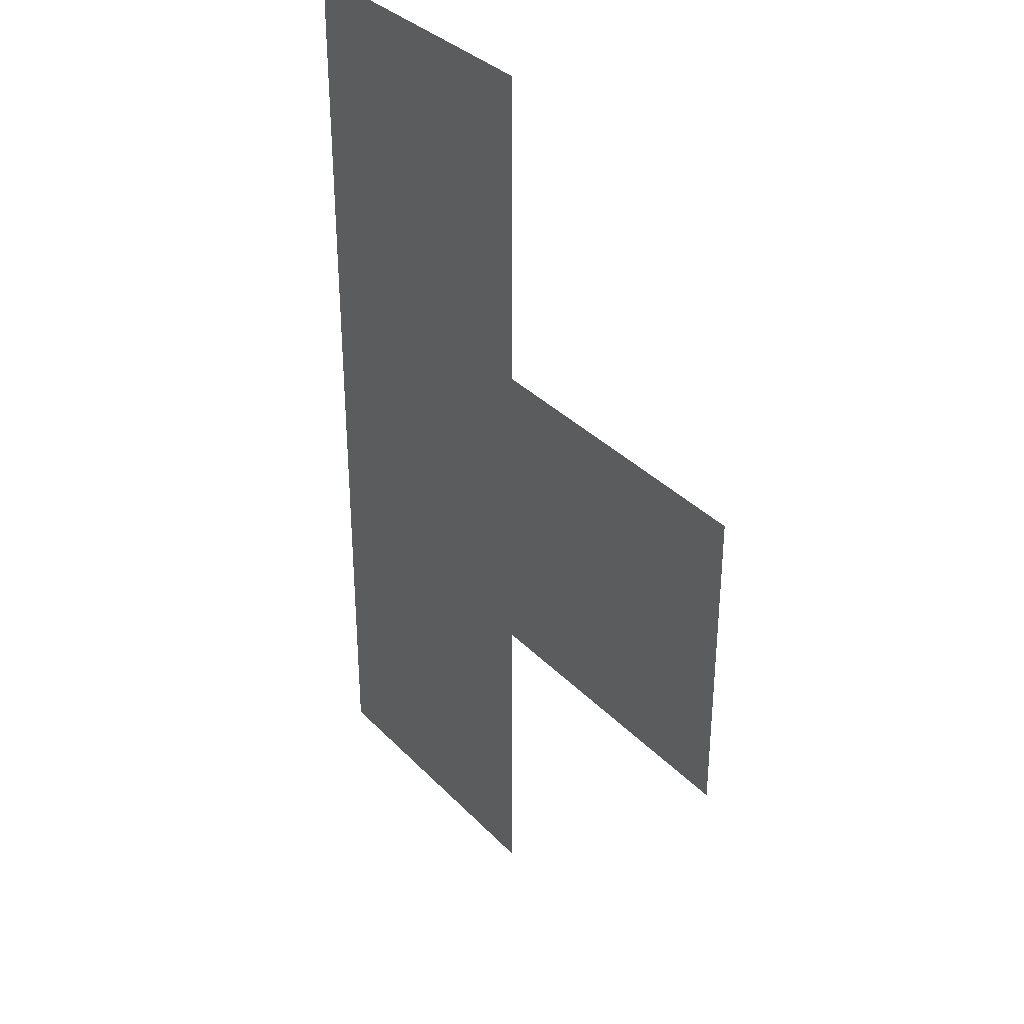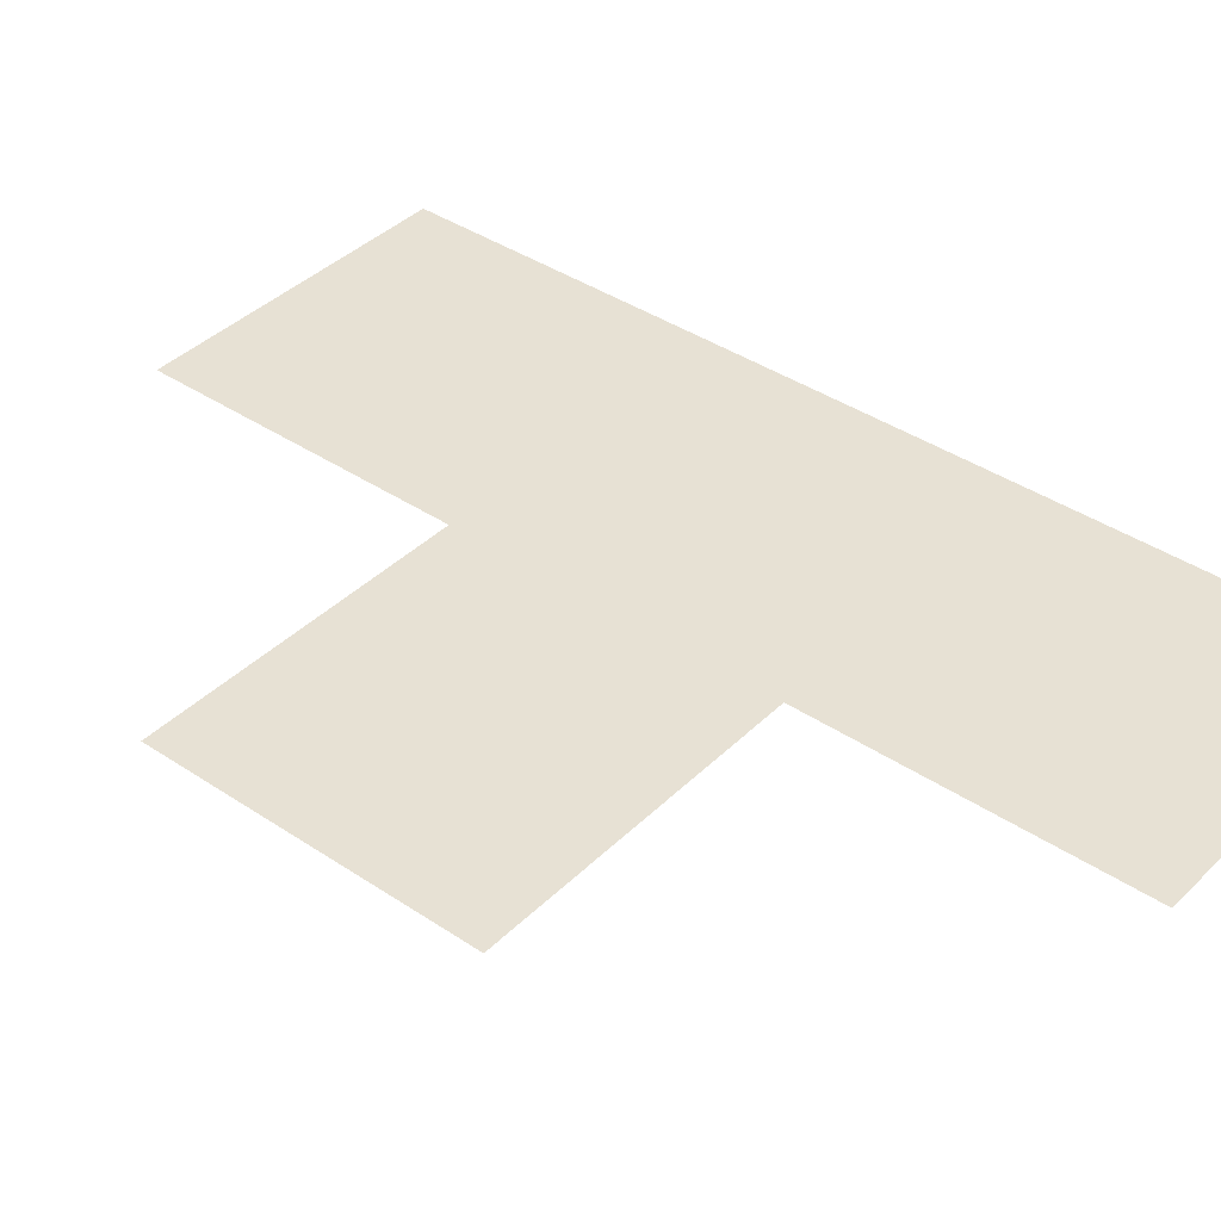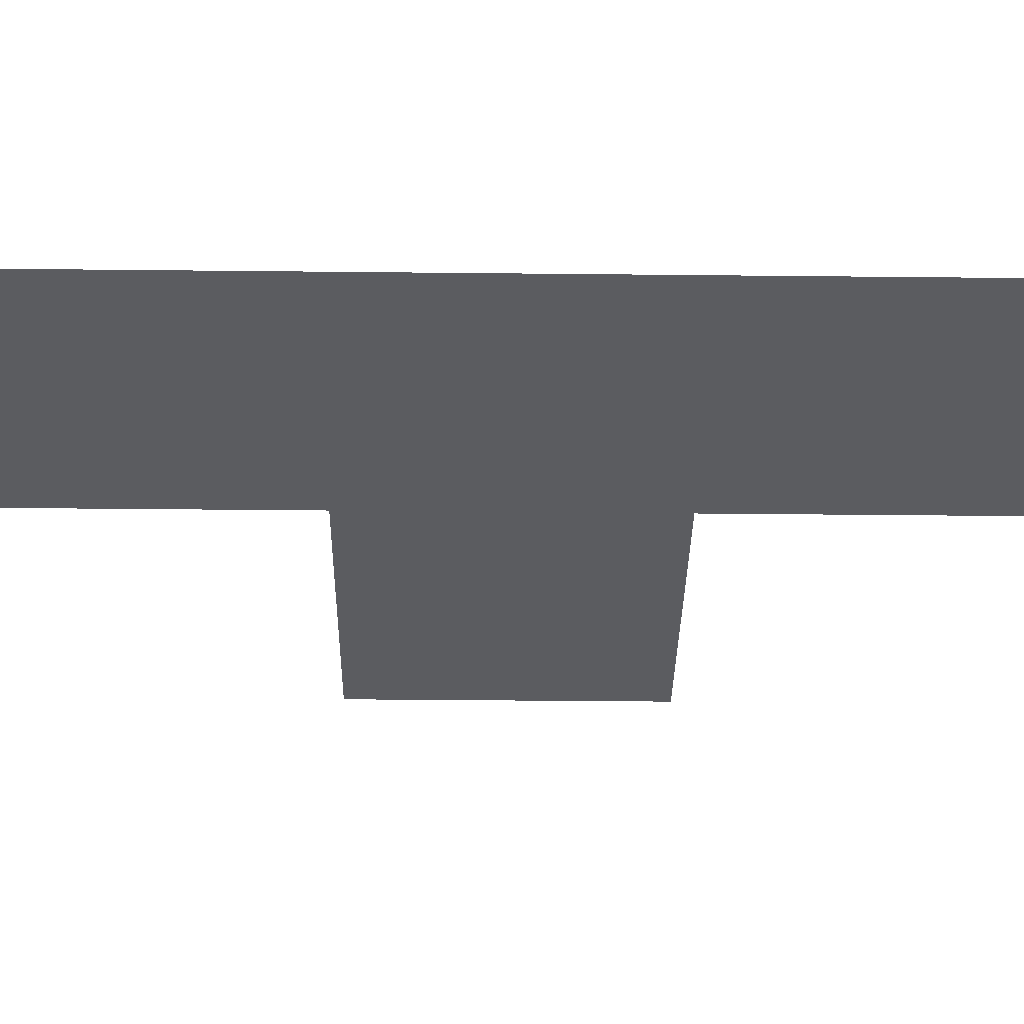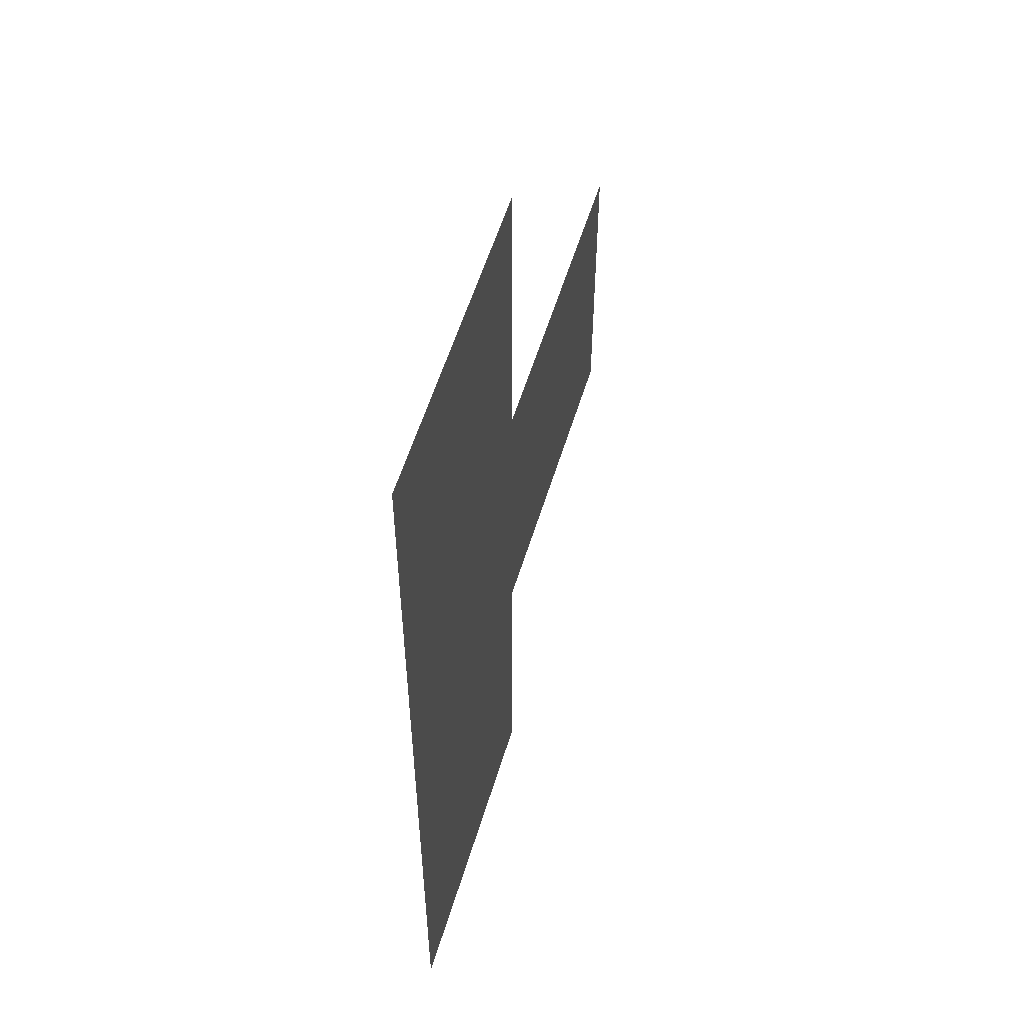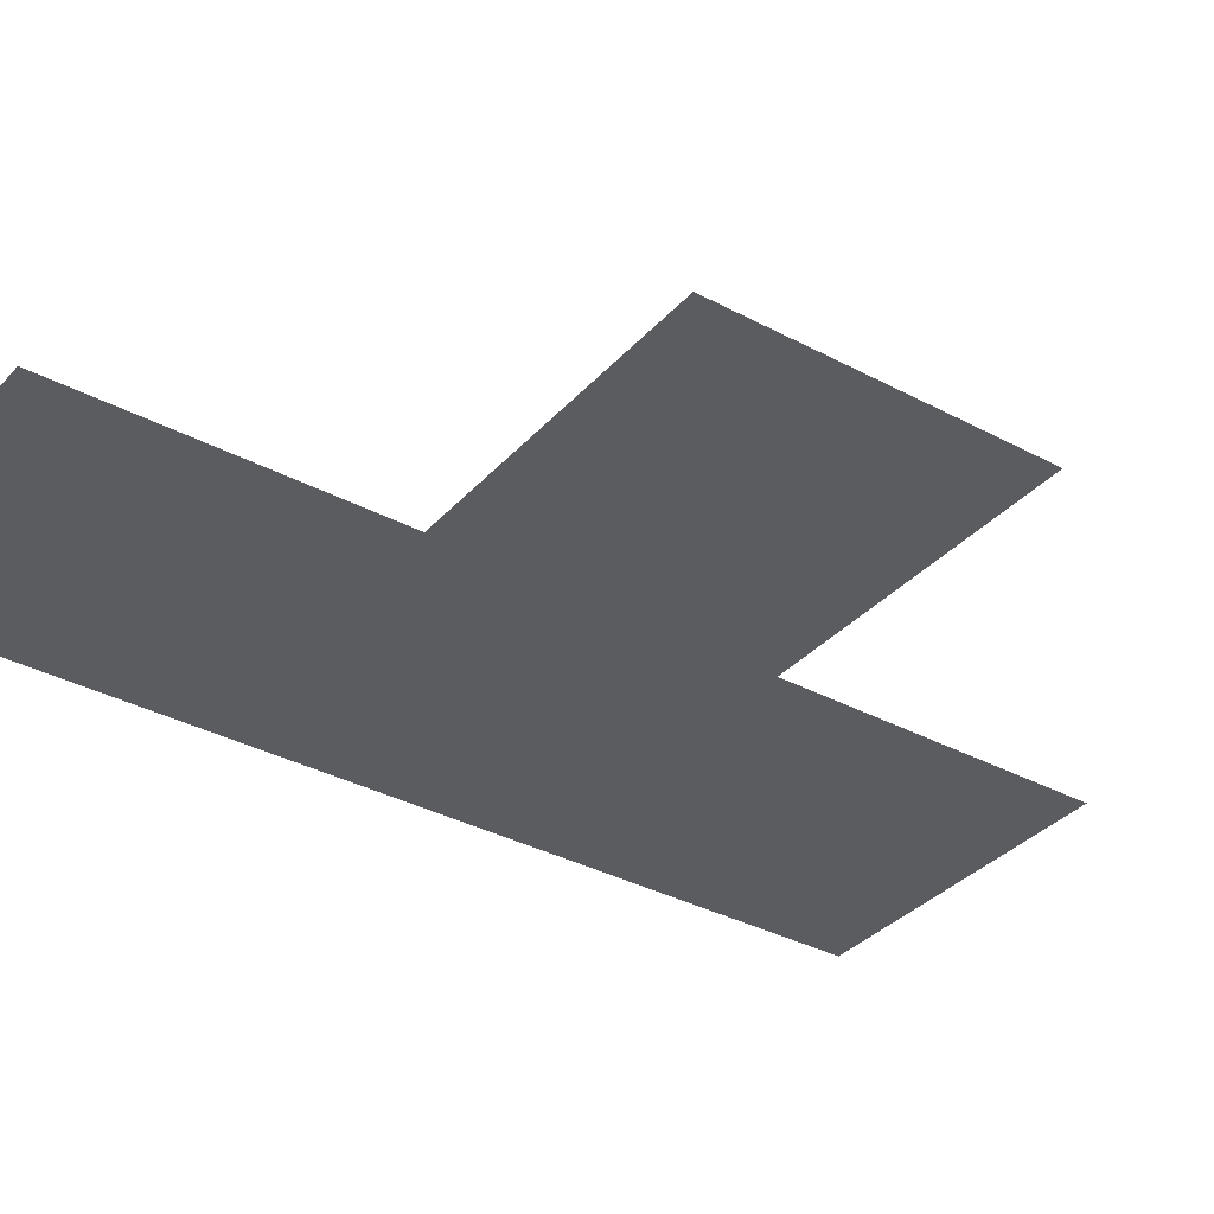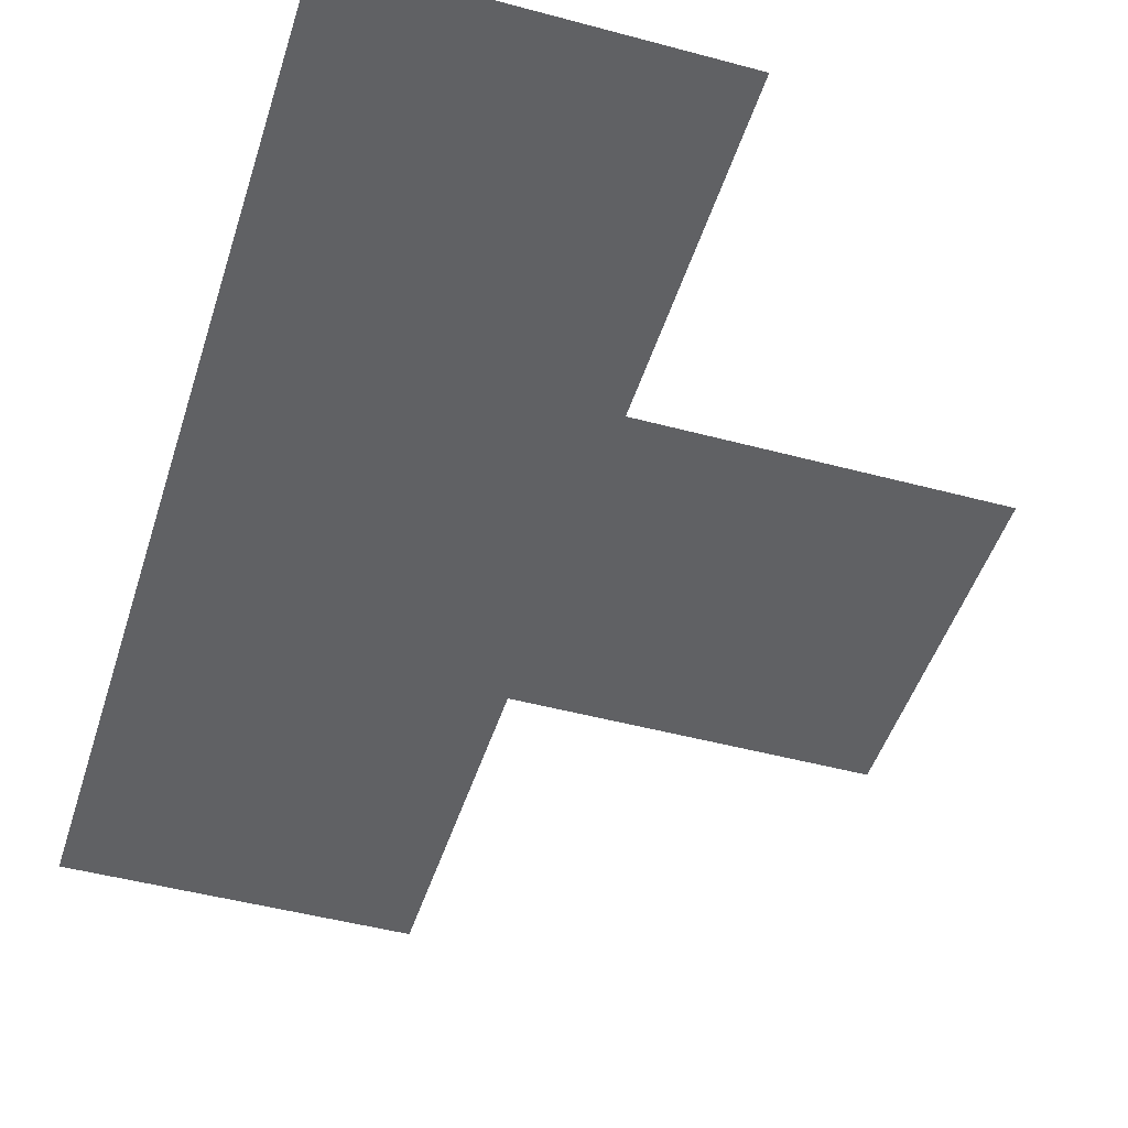
<metadata>
{"format":"obj","ext":"obj","renderer":"f3d","projection":"perspective","resolution":1024,"background":"white","views":[{"elev":34.3,"azim":53.5,"up":"+Y"},{"elev":39.5,"azim":129.8,"up":"+Z"},{"elev":-35.2,"azim":-90.8,"up":"+Z"},{"elev":56.1,"azim":-73.2,"up":"+Y"},{"elev":-35.0,"azim":54.5,"up":"+Z"},{"elev":-47.0,"azim":-17.0,"up":"+Z"}]}
</metadata>
<code>
v 1.5 6.5 0
v 1.5 7.5 0
v 1.5 8.5 0
v 1.5 9.5 0
v 2.5 6.5 0
v 2.5 7.5 0
v 2.5 8.5 0
v 2.5 9.5 0
v 3.5 7.5 0
v 3.5 8.5 0
f 1 6 2
f 1 5 6
f 2 7 3
f 2 6 7
f 3 8 4
f 3 7 8
f 6 10 7
f 6 9 10

</code>
